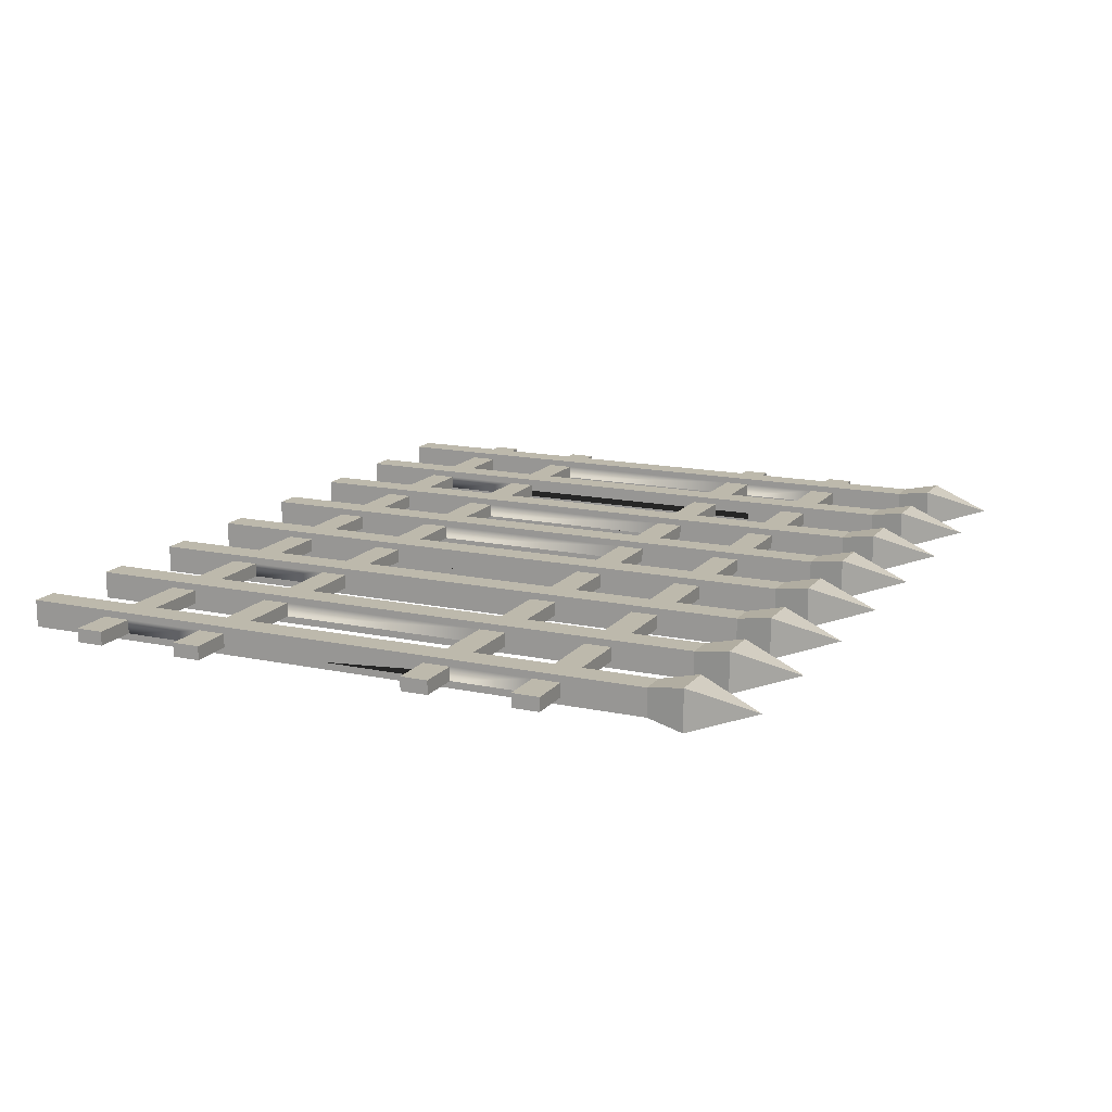
<metadata>
{"format":"obj","ext":"obj","renderer":"f3d","projection":"perspective","resolution":1024,"background":"white","views":[{"elev":15.0,"azim":114.6,"up":"+Z"}]}
</metadata>
<code>
o ironFence
v -0.4525 0 -0.435
v -0.4225 0 -0.465
v -0.4225 0 -0.435
v -0.4525 0 -0.465
v -0.4225 0.7139 -0.465
v -0.4225 0.6239 -0.4575
v -0.4225 0.7139 -0.435
v -0.4225 0.6239 -0.4425
v -0.4225 0.5939 -0.4425
v -0.4225 0.5039 -0.4425
v -0.4225 0.4739 -0.4425
v -0.4225 0.24 -0.4425
v -0.4225 0.21 -0.4425
v -0.4225 0.12 -0.4425
v -0.4225 0.09 -0.4425
v -0.4225 0.09 -0.4575
v -0.4225 0.5939 -0.4575
v -0.4225 0.5039 -0.4575
v -0.4225 0.4739 -0.4575
v -0.4225 0.24 -0.4575
v -0.4225 0.21 -0.4575
v -0.4225 0.12 -0.4575
v -0.4525 0.7139 -0.435
v -0.4525 0.09 -0.4575
v -0.4525 0.7139 -0.465
v -0.4525 0.09 -0.4425
v -0.4525 0.12 -0.4425
v -0.4525 0.21 -0.4425
v -0.4525 0.24 -0.4425
v -0.4525 0.4739 -0.4425
v -0.4525 0.5039 -0.4425
v -0.4525 0.5939 -0.4425
v -0.4525 0.6239 -0.4425
v -0.4525 0.6239 -0.4575
v -0.4525 0.12 -0.4575
v -0.4525 0.21 -0.4575
v -0.4525 0.24 -0.4575
v -0.4525 0.4739 -0.4575
v -0.4525 0.5039 -0.4575
v -0.4525 0.5939 -0.4575
v -0.46 0.7539 -0.4725
v -0.415 0.7539 -0.4725
v -0.4375 0.8239 -0.45
v -0.46 0.7539 -0.4275
v -0.415 0.7539 -0.4275
v 0.4375 0.8239 -0.45
v 0.46 0.7539 -0.4725
v 0.415 0.7539 -0.4725
v 0.5 0.12 -0.4425
v 0.4525 0.09 -0.4425
v 0.5 0.09 -0.4425
v 0.4525 0.12 -0.4425
v 0.5 0.09 -0.4575
v 0.4525 0.09 -0.4575
v -0.5 0.09 -0.4425
v -0.5 0.12 -0.4575
v -0.5 0.09 -0.4575
v -0.5 0.12 -0.4425
v 0.415 0.7539 -0.4275
v 0.46 0.7539 -0.4275
v 0.4525 0.7139 -0.465
v 0.4525 0.6239 -0.4575
v 0.4525 0 -0.465
v 0.4525 0.7139 -0.435
v 0.4525 0.6239 -0.4425
v 0.4525 0.5939 -0.4425
v 0.4525 0.5039 -0.4425
v 0.4525 0.4739 -0.4425
v 0.4525 0.24 -0.4425
v 0.4525 0.21 -0.4425
v 0.4525 0 -0.435
v 0.4525 0.5939 -0.4575
v 0.4525 0.5039 -0.4575
v 0.4525 0.4739 -0.4575
v 0.4525 0.24 -0.4575
v 0.4525 0.21 -0.4575
v 0.4525 0.12 -0.4575
v 0.4225 0 -0.435
v 0.4225 0 -0.465
v 0.4225 0.7139 -0.435
v 0.4225 0.09 -0.4575
v 0.4225 0.7139 -0.465
v 0.4225 0.09 -0.4425
v 0.4225 0.12 -0.4425
v 0.4225 0.21 -0.4425
v 0.4225 0.24 -0.4425
v 0.4225 0.4739 -0.4425
v 0.4225 0.5039 -0.4425
v 0.4225 0.5939 -0.4425
v 0.4225 0.6239 -0.4425
v 0.4225 0.6239 -0.4575
v 0.4225 0.12 -0.4575
v 0.4225 0.21 -0.4575
v 0.4225 0.24 -0.4575
v 0.4225 0.4739 -0.4575
v 0.4225 0.5039 -0.4575
v 0.4225 0.5939 -0.4575
v 0.0475 0 -0.435
v 0.0775 0 -0.465
v 0.0775 0 -0.435
v 0.0475 0 -0.465
v 0.0775 0.7139 -0.465
v 0.0775 0.6239 -0.4575
v 0.0775 0.7139 -0.435
v 0.0775 0.6239 -0.4425
v 0.0775 0.5939 -0.4425
v 0.0775 0.5039 -0.4425
v 0.0775 0.4739 -0.4425
v 0.0775 0.24 -0.4425
v 0.0775 0.21 -0.4425
v 0.0775 0.12 -0.4425
v 0.0775 0.09 -0.4425
v 0.0775 0.09 -0.4575
v 0.0775 0.5939 -0.4575
v 0.0775 0.5039 -0.4575
v 0.0775 0.4739 -0.4575
v 0.0775 0.24 -0.4575
v 0.0775 0.21 -0.4575
v 0.0775 0.12 -0.4575
v 0.0475 0.7139 -0.465
v 0.04 0.7539 -0.4275
v 0.04 0.7539 -0.4725
v 0.0475 0.7139 -0.435
v 0.085 0.7539 -0.4275
v 0.085 0.7539 -0.4725
v 0.0625 0.8239 -0.45
v 0.0475 0.09 -0.4575
v 0.0475 0.09 -0.4425
v 0.0475 0.12 -0.4425
v 0.0475 0.21 -0.4425
v 0.0475 0.24 -0.4425
v 0.0475 0.4739 -0.4425
v 0.0475 0.5039 -0.4425
v 0.0475 0.5939 -0.4425
v 0.0475 0.6239 -0.4425
v 0.0475 0.6239 -0.4575
v 0.0475 0.12 -0.4575
v 0.0475 0.21 -0.4575
v 0.0475 0.24 -0.4575
v 0.0475 0.4739 -0.4575
v 0.0475 0.5039 -0.4575
v 0.0475 0.5939 -0.4575
v -0.5 0.4739 -0.4425
v -0.5 0.5039 -0.4425
v -0.5 0.5039 -0.4575
v -0.5 0.4739 -0.4575
v 0.5 0.5039 -0.4425
v 0.5 0.4739 -0.4575
v 0.5 0.5039 -0.4575
v 0.5 0.4739 -0.4425
v -0.0475 0.5039 -0.4575
v -0.0475 0.5039 -0.4425
v -0.0775 0 -0.435
v -0.0475 0 -0.465
v -0.0475 0 -0.435
v -0.0775 0 -0.465
v -0.0475 0.7139 -0.465
v -0.0475 0.6239 -0.4575
v -0.0475 0.7139 -0.435
v -0.0475 0.6239 -0.4425
v -0.0475 0.5939 -0.4425
v -0.0475 0.4739 -0.4425
v -0.0475 0.24 -0.4425
v -0.0475 0.21 -0.4425
v -0.0475 0.12 -0.4425
v -0.0475 0.09 -0.4425
v -0.0475 0.09 -0.4575
v -0.0475 0.5939 -0.4575
v -0.0475 0.4739 -0.4575
v -0.0475 0.24 -0.4575
v -0.0475 0.21 -0.4575
v -0.0475 0.12 -0.4575
v -0.0775 0.7139 -0.435
v -0.0775 0.09 -0.4575
v -0.0775 0.7139 -0.465
v -0.0775 0.09 -0.4425
v -0.0775 0.12 -0.4425
v -0.0775 0.21 -0.4425
v -0.0775 0.24 -0.4425
v -0.0775 0.4739 -0.4425
v -0.0775 0.5039 -0.4425
v -0.0775 0.5939 -0.4425
v -0.0775 0.6239 -0.4425
v -0.0775 0.6239 -0.4575
v -0.0775 0.12 -0.4575
v -0.0775 0.21 -0.4575
v -0.0775 0.24 -0.4575
v -0.0775 0.4739 -0.4575
v -0.0775 0.5039 -0.4575
v -0.0775 0.5939 -0.4575
v -0.085 0.7539 -0.4275
v -0.085 0.7539 -0.4725
v -0.04 0.7539 -0.4275
v -0.04 0.7539 -0.4725
v -0.0625 0.8239 -0.45
v 0.165 0.7539 -0.4275
v 0.1875 0.8239 -0.45
v 0.165 0.7539 -0.4725
v 0.21 0.7539 -0.4275
v 0.5 0.12 -0.4575
v 0.2975 0.7139 -0.465
v 0.29 0.7539 -0.4275
v 0.29 0.7539 -0.4725
v 0.2975 0.7139 -0.435
v 0.335 0.7539 -0.4275
v 0.3275 0.7139 -0.465
v 0.335 0.7539 -0.4725
v 0.3275 0.7139 -0.435
v 0.3275 0 -0.465
v 0.2975 0 -0.465
v 0.3125 0.8239 -0.45
v 0.2975 0.09 -0.4575
v 0.2975 0 -0.435
v 0.2975 0.09 -0.4425
v 0.2975 0.12 -0.4425
v 0.2975 0.21 -0.4425
v 0.2975 0.24 -0.4425
v 0.2975 0.4739 -0.4425
v 0.2975 0.5039 -0.4425
v 0.2975 0.5939 -0.4425
v 0.2975 0.6239 -0.4425
v 0.2975 0.6239 -0.4575
v 0.2975 0.12 -0.4575
v 0.2975 0.21 -0.4575
v 0.2975 0.24 -0.4575
v 0.2975 0.4739 -0.4575
v 0.2975 0.5039 -0.4575
v 0.2975 0.5939 -0.4575
v 0.3275 0 -0.435
v 0.3275 0.6239 -0.4575
v 0.3275 0.6239 -0.4425
v 0.3275 0.5939 -0.4425
v 0.3275 0.5039 -0.4425
v 0.3275 0.4739 -0.4425
v 0.3275 0.24 -0.4425
v 0.3275 0.21 -0.4425
v 0.3275 0.12 -0.4425
v 0.3275 0.09 -0.4425
v 0.3275 0.09 -0.4575
v 0.3275 0.5939 -0.4575
v 0.3275 0.5039 -0.4575
v 0.3275 0.4739 -0.4575
v 0.3275 0.24 -0.4575
v 0.3275 0.21 -0.4575
v 0.3275 0.12 -0.4575
v -0.5 0.21 -0.4425
v -0.5 0.24 -0.4575
v -0.5 0.21 -0.4575
v -0.5 0.24 -0.4425
v 0.5 0.24 -0.4425
v 0.5 0.21 -0.4575
v 0.5 0.24 -0.4575
v 0.5 0.21 -0.4425
v 0.1725 0 -0.435
v 0.2025 0 -0.465
v 0.2025 0 -0.435
v 0.1725 0 -0.465
v 0.1725 0.7139 -0.435
v 0.2025 0.7139 -0.435
v 0.2025 0.7139 -0.465
v 0.1725 0.7139 -0.465
v 0.21 0.7539 -0.4725
v 0.2025 0.6239 -0.4575
v 0.2025 0.6239 -0.4425
v 0.2025 0.5939 -0.4425
v 0.2025 0.5039 -0.4425
v 0.2025 0.4739 -0.4425
v 0.2025 0.24 -0.4425
v 0.2025 0.21 -0.4425
v 0.2025 0.12 -0.4425
v 0.2025 0.09 -0.4425
v 0.2025 0.09 -0.4575
v 0.2025 0.5939 -0.4575
v 0.2025 0.5039 -0.4575
v 0.2025 0.4739 -0.4575
v 0.2025 0.24 -0.4575
v 0.2025 0.21 -0.4575
v 0.2025 0.12 -0.4575
v 0.1725 0.09 -0.4575
v 0.1725 0.09 -0.4425
v 0.1725 0.12 -0.4425
v 0.1725 0.21 -0.4425
v 0.1725 0.24 -0.4425
v 0.1725 0.4739 -0.4425
v 0.1725 0.5039 -0.4425
v 0.1725 0.5939 -0.4425
v 0.1725 0.6239 -0.4425
v 0.1725 0.6239 -0.4575
v 0.1725 0.12 -0.4575
v 0.1725 0.21 -0.4575
v 0.1725 0.24 -0.4575
v 0.1725 0.4739 -0.4575
v 0.1725 0.5039 -0.4575
v 0.1725 0.5939 -0.4575
v 0.5 0.6239 -0.4425
v 0.5 0.5939 -0.4425
v -0.5 0.5939 -0.4425
v -0.5 0.6239 -0.4575
v -0.5 0.5939 -0.4575
v -0.5 0.6239 -0.4425
v 0.5 0.5939 -0.4575
v 0.5 0.6239 -0.4575
v -0.1725 0.7139 -0.465
v -0.1725 0.6239 -0.4575
v -0.1725 0 -0.465
v -0.1725 0.7139 -0.435
v -0.1725 0.6239 -0.4425
v -0.1725 0.5939 -0.4425
v -0.1725 0.5039 -0.4425
v -0.1725 0.4739 -0.4425
v -0.1725 0.24 -0.4425
v -0.1725 0.21 -0.4425
v -0.1725 0.12 -0.4425
v -0.1725 0.09 -0.4425
v -0.1725 0.09 -0.4575
v -0.1725 0 -0.435
v -0.1725 0.5939 -0.4575
v -0.1725 0.5039 -0.4575
v -0.1725 0.4739 -0.4575
v -0.1725 0.24 -0.4575
v -0.1725 0.21 -0.4575
v -0.1725 0.12 -0.4575
v -0.2025 0 -0.435
v -0.2025 0.7139 -0.435
v -0.2025 0 -0.465
v -0.2025 0.09 -0.4575
v -0.2025 0.7139 -0.465
v -0.2025 0.09 -0.4425
v -0.2025 0.12 -0.4425
v -0.2025 0.21 -0.4425
v -0.2025 0.24 -0.4425
v -0.2025 0.4739 -0.4425
v -0.2025 0.5039 -0.4425
v -0.2025 0.5939 -0.4425
v -0.2025 0.6239 -0.4425
v -0.2025 0.6239 -0.4575
v -0.2025 0.12 -0.4575
v -0.2025 0.21 -0.4575
v -0.2025 0.24 -0.4575
v -0.2025 0.4739 -0.4575
v -0.2025 0.5039 -0.4575
v -0.2025 0.5939 -0.4575
v -0.21 0.7539 -0.4275
v -0.21 0.7539 -0.4725
v -0.165 0.7539 -0.4275
v -0.165 0.7539 -0.4725
v -0.1875 0.8239 -0.45
v -0.2975 0.7139 -0.435
v -0.3275 0 -0.435
v -0.2975 0 -0.435
v -0.3275 0.7139 -0.435
v -0.3275 0.7139 -0.465
v -0.2975 0 -0.465
v -0.3275 0 -0.465
v -0.2975 0.7139 -0.465
v -0.335 0.7539 -0.4275
v -0.335 0.7539 -0.4725
v -0.29 0.7539 -0.4275
v -0.29 0.7539 -0.4725
v -0.3275 0.09 -0.4575
v -0.3275 0.09 -0.4425
v -0.3275 0.12 -0.4425
v -0.3275 0.21 -0.4425
v -0.3275 0.24 -0.4425
v -0.3275 0.4739 -0.4425
v -0.3275 0.5039 -0.4425
v -0.3275 0.5939 -0.4425
v -0.3275 0.6239 -0.4425
v -0.3275 0.6239 -0.4575
v -0.3275 0.12 -0.4575
v -0.3275 0.21 -0.4575
v -0.3275 0.24 -0.4575
v -0.3275 0.4739 -0.4575
v -0.3275 0.5039 -0.4575
v -0.3275 0.5939 -0.4575
v -0.2975 0.6239 -0.4575
v -0.2975 0.6239 -0.4425
v -0.2975 0.5939 -0.4425
v -0.2975 0.5039 -0.4425
v -0.2975 0.4739 -0.4425
v -0.2975 0.24 -0.4425
v -0.2975 0.21 -0.4425
v -0.2975 0.12 -0.4425
v -0.2975 0.09 -0.4425
v -0.2975 0.09 -0.4575
v -0.2975 0.5939 -0.4575
v -0.2975 0.5039 -0.4575
v -0.2975 0.4739 -0.4575
v -0.2975 0.24 -0.4575
v -0.2975 0.21 -0.4575
v -0.2975 0.12 -0.4575
v -0.3125 0.8239 -0.45
f 1 2 3
f 2 1 4
f 5 6 2
f 6 5 7
f 6 7 8
f 8 7 9
f 9 7 10
f 10 7 11
f 11 7 12
f 12 7 13
f 13 7 14
f 14 7 15
f 16 2 6
f 2 16 3
f 3 16 15
f 3 15 7
f 16 6 17
f 16 17 18
f 9 18 17
f 18 9 10
f 16 18 19
f 16 19 20
f 11 20 19
f 20 11 12
f 16 20 21
f 16 21 22
f 13 22 21
f 22 13 14
f 7 1 3
f 1 7 23
f 4 24 25
f 24 4 1
f 24 1 26
f 26 1 27
f 27 1 28
f 28 1 29
f 29 1 30
f 30 1 31
f 31 1 32
f 32 1 33
f 34 25 24
f 25 34 23
f 23 34 33
f 23 33 1
f 34 24 35
f 34 35 36
f 27 36 35
f 36 27 28
f 34 36 37
f 34 37 38
f 29 38 37
f 38 29 30
f 34 38 39
f 34 39 40
f 31 40 39
f 40 31 32
f 25 2 4
f 2 25 5
f 41 5 25
f 5 41 42
f 43 44 45
f 25 44 41
f 44 25 23
f 45 5 42
f 5 45 7
f 45 23 7
f 23 45 44
f 44 43 41
f 45 42 43
f 43 42 41
f 46 47 48
f 49 50 51
f 50 49 52
f 50 53 51
f 53 50 54
f 55 56 57
f 56 55 58
f 59 46 48
f 46 59 60
f 61 62 63
f 62 61 64
f 62 64 65
f 65 64 66
f 66 64 67
f 67 64 68
f 68 64 69
f 69 64 70
f 70 64 52
f 52 64 50
f 54 63 62
f 63 54 71
f 71 54 50
f 71 50 64
f 54 62 72
f 54 72 73
f 66 73 72
f 73 66 67
f 54 73 74
f 54 74 75
f 68 75 74
f 75 68 69
f 54 75 76
f 54 76 77
f 70 77 76
f 77 70 52
f 78 63 71
f 63 78 79
f 64 78 71
f 78 64 80
f 79 81 82
f 81 79 78
f 81 78 83
f 83 78 84
f 84 78 85
f 85 78 86
f 86 78 87
f 87 78 88
f 88 78 89
f 89 78 90
f 91 82 81
f 82 91 80
f 80 91 90
f 80 90 78
f 91 81 92
f 91 92 93
f 84 93 92
f 93 84 85
f 91 93 94
f 91 94 95
f 86 95 94
f 95 86 87
f 91 95 96
f 91 96 97
f 88 97 96
f 97 88 89
f 82 63 79
f 63 82 61
f 60 80 64
f 80 60 59
f 60 61 47
f 61 60 64
f 48 61 82
f 61 48 47
f 82 59 48
f 59 82 80
f 60 47 46
f 98 99 100
f 99 98 101
f 102 103 99
f 103 102 104
f 103 104 105
f 105 104 106
f 106 104 107
f 107 104 108
f 108 104 109
f 109 104 110
f 110 104 111
f 111 104 112
f 113 99 103
f 99 113 100
f 100 113 112
f 100 112 104
f 113 103 114
f 113 114 115
f 106 115 114
f 115 106 107
f 113 115 116
f 113 116 117
f 108 117 116
f 117 108 109
f 113 117 118
f 113 118 119
f 110 119 118
f 119 110 111
f 120 121 122
f 121 120 123
f 124 125 126
f 120 99 101
f 99 120 102
f 124 123 104
f 123 124 121
f 104 98 100
f 98 104 123
f 101 127 120
f 127 101 98
f 127 98 128
f 128 98 129
f 129 98 130
f 130 98 131
f 131 98 132
f 132 98 133
f 133 98 134
f 134 98 135
f 136 120 127
f 120 136 123
f 123 136 135
f 123 135 98
f 136 127 137
f 136 137 138
f 129 138 137
f 138 129 130
f 136 138 139
f 136 139 140
f 131 140 139
f 140 131 132
f 136 140 141
f 136 141 142
f 133 142 141
f 142 133 134
f 124 102 125
f 102 124 104
f 122 102 120
f 102 122 125
f 126 125 122
f 126 121 124
f 121 126 122
f 31 143 30
f 143 31 144
f 143 145 146
f 145 143 144
f 147 148 149
f 148 147 150
f 145 38 146
f 38 145 39
f 151 133 141
f 133 151 152
f 68 148 150
f 148 68 74
f 153 154 155
f 154 153 156
f 157 158 154
f 158 157 159
f 158 159 160
f 160 159 161
f 161 159 152
f 152 159 162
f 162 159 163
f 163 159 164
f 164 159 165
f 165 159 166
f 167 154 158
f 154 167 155
f 155 167 166
f 155 166 159
f 167 158 168
f 167 168 151
f 161 151 168
f 151 161 152
f 167 151 169
f 167 169 170
f 162 170 169
f 170 162 163
f 167 170 171
f 167 171 172
f 164 172 171
f 172 164 165
f 159 153 155
f 153 159 173
f 156 174 175
f 174 156 153
f 174 153 176
f 176 153 177
f 177 153 178
f 178 153 179
f 179 153 180
f 180 153 181
f 181 153 182
f 182 153 183
f 184 175 174
f 175 184 173
f 173 184 183
f 173 183 153
f 184 174 185
f 184 185 186
f 177 186 185
f 186 177 178
f 184 186 187
f 184 187 188
f 179 188 187
f 188 179 180
f 184 188 189
f 184 189 190
f 181 190 189
f 190 181 182
f 175 191 192
f 191 175 173
f 193 157 194
f 157 193 159
f 193 194 195
f 195 194 192
f 195 191 193
f 191 195 192
f 193 173 159
f 173 193 191
f 192 157 175
f 157 192 194
f 175 154 156
f 154 175 157
f 196 197 198
f 197 196 199
f 49 53 200
f 53 49 51
f 56 24 57
f 24 56 35
f 166 127 128
f 127 166 167
f 201 202 203
f 202 201 204
f 205 206 207
f 206 205 208
f 205 204 208
f 204 205 202
f 203 206 201
f 206 203 207
f 201 209 210
f 209 201 206
f 205 207 211
f 27 55 26
f 55 27 58
f 211 207 203
f 211 202 205
f 210 212 201
f 212 210 213
f 212 213 214
f 214 213 215
f 215 213 216
f 216 213 217
f 217 213 218
f 218 213 219
f 219 213 220
f 220 213 221
f 222 201 212
f 201 222 204
f 204 222 221
f 204 221 213
f 222 212 223
f 222 223 224
f 215 224 223
f 224 215 216
f 222 224 225
f 222 225 226
f 217 226 225
f 226 217 218
f 222 226 227
f 222 227 228
f 219 228 227
f 228 219 220
f 77 49 200
f 49 77 52
f 77 53 54
f 53 77 200
f 213 209 229
f 209 213 210
f 206 230 209
f 230 206 208
f 230 208 231
f 231 208 232
f 232 208 233
f 233 208 234
f 234 208 235
f 235 208 236
f 236 208 237
f 237 208 238
f 239 209 230
f 209 239 229
f 229 239 238
f 229 238 208
f 239 230 240
f 239 240 241
f 232 241 240
f 241 232 233
f 239 241 242
f 239 242 243
f 234 243 242
f 243 234 235
f 239 243 244
f 239 244 245
f 236 245 244
f 245 236 237
f 208 213 229
f 213 208 204
f 202 211 203
f 246 247 248
f 247 246 249
f 250 251 252
f 251 250 253
f 243 86 94
f 86 243 235
f 131 164 130
f 164 131 163
f 243 93 244
f 93 243 94
f 254 255 256
f 255 254 257
f 199 258 259
f 258 199 196
f 198 260 261
f 260 198 262
f 260 263 255
f 263 260 259
f 263 259 264
f 264 259 265
f 265 259 266
f 266 259 267
f 267 259 268
f 268 259 269
f 269 259 270
f 270 259 271
f 272 255 263
f 255 272 256
f 256 272 271
f 256 271 259
f 272 263 273
f 272 273 274
f 265 274 273
f 274 265 266
f 272 274 275
f 272 275 276
f 267 276 275
f 276 267 268
f 272 276 277
f 272 277 278
f 269 278 277
f 278 269 270
f 259 254 256
f 254 259 258
f 257 279 261
f 279 257 254
f 279 254 280
f 280 254 281
f 281 254 282
f 282 254 283
f 283 254 284
f 284 254 285
f 285 254 286
f 286 254 287
f 288 261 279
f 261 288 258
f 258 288 287
f 258 287 254
f 288 279 289
f 288 289 290
f 281 290 289
f 290 281 282
f 288 290 291
f 288 291 292
f 283 292 291
f 292 283 284
f 288 292 293
f 288 293 294
f 285 294 293
f 294 285 286
f 261 196 198
f 196 261 258
f 261 255 257
f 255 261 260
f 199 260 262
f 260 199 259
f 199 262 197
f 197 262 198
f 295 66 296
f 66 295 65
f 297 298 299
f 298 297 300
f 263 228 273
f 228 263 222
f 66 301 296
f 301 66 72
f 263 221 222
f 221 263 264
f 295 301 302
f 301 295 296
f 303 304 305
f 304 303 306
f 304 306 307
f 307 306 308
f 308 306 309
f 309 306 310
f 310 306 311
f 311 306 312
f 312 306 313
f 313 306 314
f 315 305 304
f 305 315 316
f 316 315 314
f 316 314 306
f 315 304 317
f 315 317 318
f 308 318 317
f 318 308 309
f 315 318 319
f 315 319 320
f 310 320 319
f 320 310 311
f 315 320 321
f 315 321 322
f 312 322 321
f 322 312 313
f 306 323 316
f 323 306 324
f 325 326 327
f 326 325 323
f 326 323 328
f 328 323 329
f 329 323 330
f 330 323 331
f 331 323 332
f 332 323 333
f 333 323 334
f 334 323 335
f 336 327 326
f 327 336 324
f 324 336 335
f 324 335 323
f 336 326 337
f 336 337 338
f 329 338 337
f 338 329 330
f 336 338 339
f 336 339 340
f 331 340 339
f 340 331 332
f 336 340 341
f 336 341 342
f 333 342 341
f 342 333 334
f 327 343 344
f 343 327 324
f 345 324 306
f 324 345 343
f 344 303 327
f 303 344 346
f 327 305 325
f 305 327 303
f 345 303 346
f 303 345 306
f 323 305 316
f 305 323 325
f 347 346 344
f 345 346 347
f 347 343 345
f 343 347 344
f 348 349 350
f 349 348 351
f 352 353 354
f 353 352 355
f 352 356 357
f 356 352 351
f 349 353 350
f 353 349 354
f 358 351 348
f 351 358 356
f 358 355 359
f 355 358 348
f 357 355 352
f 355 357 359
f 354 360 352
f 360 354 349
f 360 349 361
f 361 349 362
f 362 349 363
f 363 349 364
f 364 349 365
f 365 349 366
f 366 349 367
f 367 349 368
f 369 352 360
f 352 369 351
f 351 369 368
f 351 368 349
f 369 360 370
f 369 370 371
f 362 371 370
f 371 362 363
f 369 371 372
f 369 372 373
f 364 373 372
f 373 364 365
f 369 373 374
f 369 374 375
f 366 375 374
f 375 366 367
f 355 376 353
f 376 355 348
f 376 348 377
f 377 348 378
f 378 348 379
f 379 348 380
f 380 348 381
f 381 348 382
f 382 348 383
f 383 348 384
f 385 353 376
f 353 385 350
f 350 385 384
f 350 384 348
f 385 376 386
f 385 386 387
f 378 387 386
f 387 378 379
f 385 387 388
f 385 388 389
f 380 389 388
f 389 380 381
f 385 389 390
f 385 390 391
f 382 391 390
f 391 382 383
f 392 356 358
f 356 392 357
f 358 359 392
f 392 359 357
f 22 362 370
f 362 22 14
f 56 27 35
f 27 56 58
f 366 11 365
f 11 366 10
f 73 148 74
f 148 73 149
f 241 95 242
f 95 241 96
f 119 281 289
f 281 119 111
f 147 68 150
f 68 147 67
f 133 162 132
f 162 133 152
f 115 292 116
f 292 115 293
f 285 108 284
f 108 285 107
f 88 234 87
f 234 88 233
f 18 373 19
f 373 18 374
f 151 140 169
f 140 151 141
f 172 129 137
f 129 172 165
f 181 310 180
f 310 181 309
f 318 188 319
f 188 318 189
f 143 38 30
f 38 143 146
f 108 292 284
f 292 108 116
f 73 147 149
f 147 73 67
f 241 88 96
f 88 241 233
f 145 31 39
f 31 145 144
f 18 366 374
f 366 18 10
f 162 140 132
f 140 162 169
f 234 95 87
f 95 234 242
f 310 188 180
f 188 310 319
f 11 373 365
f 373 11 19
f 115 285 293
f 285 115 107
f 318 181 189
f 181 318 309
f 129 166 128
f 166 129 165
f 322 174 315
f 174 322 185
f 172 127 167
f 127 172 137
f 119 279 113
f 279 119 289
f 274 226 275
f 226 274 227
f 274 219 227
f 219 274 266
f 362 15 361
f 15 362 14
f 219 267 218
f 267 219 266
f 267 226 218
f 226 267 275
f 215 271 214
f 271 215 270
f 84 238 83
f 238 84 237
f 278 215 223
f 215 278 270
f 245 84 92
f 84 245 237
f 271 212 214
f 212 271 272
f 238 81 83
f 81 238 239
f 177 314 176
f 314 177 313
f 55 24 26
f 24 55 57
f 15 360 361
f 360 15 16
f 22 360 16
f 360 22 370
f 281 112 280
f 112 281 111
f 278 212 272
f 212 278 223
f 245 81 239
f 81 245 92
f 112 279 280
f 279 112 113
f 314 174 176
f 174 314 315
f 322 177 185
f 177 322 313
f 170 131 139
f 131 170 163
f 117 283 291
f 283 117 109
f 250 70 253
f 70 250 69
f 29 246 28
f 246 29 249
f 247 29 37
f 29 247 249
f 20 364 372
f 364 20 12
f 75 250 252
f 250 75 69
f 164 138 130
f 138 164 171
f 110 290 282
f 290 110 118
f 283 110 282
f 110 283 109
f 70 251 253
f 251 70 76
f 236 93 85
f 93 236 244
f 269 224 216
f 224 269 277
f 246 36 28
f 36 246 248
f 13 371 363
f 371 13 21
f 276 217 225
f 217 276 268
f 86 236 85
f 236 86 235
f 179 312 178
f 312 179 311
f 217 269 216
f 269 217 268
f 320 179 187
f 179 320 311
f 312 186 178
f 186 312 321
f 364 13 363
f 13 364 12
f 75 251 76
f 251 75 252
f 170 138 171
f 138 170 139
f 117 290 118
f 290 117 291
f 247 36 248
f 36 247 37
f 20 371 21
f 371 20 372
f 320 186 321
f 186 320 187
f 135 161 134
f 161 135 160
f 232 97 89
f 97 232 240
f 308 190 182
f 190 308 317
f 265 228 220
f 228 265 273
f 297 40 32
f 40 297 299
f 62 301 72
f 301 62 302
f 158 142 168
f 142 158 136
f 103 294 114
f 294 103 288
f 298 40 299
f 40 298 34
f 161 142 134
f 142 161 168
f 106 294 286
f 294 106 114
f 287 106 286
f 106 287 105
f 33 297 32
f 297 33 300
f 368 9 367
f 9 368 8
f 183 308 182
f 308 183 307
f 304 190 317
f 190 304 184
f 9 375 367
f 375 9 17
f 221 265 220
f 265 221 264
f 90 232 89
f 232 90 231
f 230 97 240
f 97 230 91
f 6 375 17
f 375 6 369
f 387 340 388
f 340 387 341
f 158 135 136
f 135 158 160
f 62 295 302
f 295 62 65
f 103 287 288
f 287 103 105
f 298 33 34
f 33 298 300
f 230 90 91
f 90 230 231
f 304 183 184
f 183 304 307
f 6 368 369
f 368 6 8
f 335 378 334
f 378 335 377
f 378 342 334
f 342 378 386
f 391 329 337
f 329 391 383
f 387 333 341
f 333 387 379
f 384 326 328
f 326 384 385
f 380 340 332
f 340 380 388
f 376 335 336
f 335 376 377
f 382 338 330
f 338 382 390
f 331 382 330
f 382 331 381
f 376 342 386
f 342 376 336
f 389 331 339
f 331 389 381
f 333 380 332
f 380 333 379
f 329 384 328
f 384 329 383
f 391 326 385
f 326 391 337
f 389 338 390
f 338 389 339
f 276 224 277
f 224 276 225

</code>
